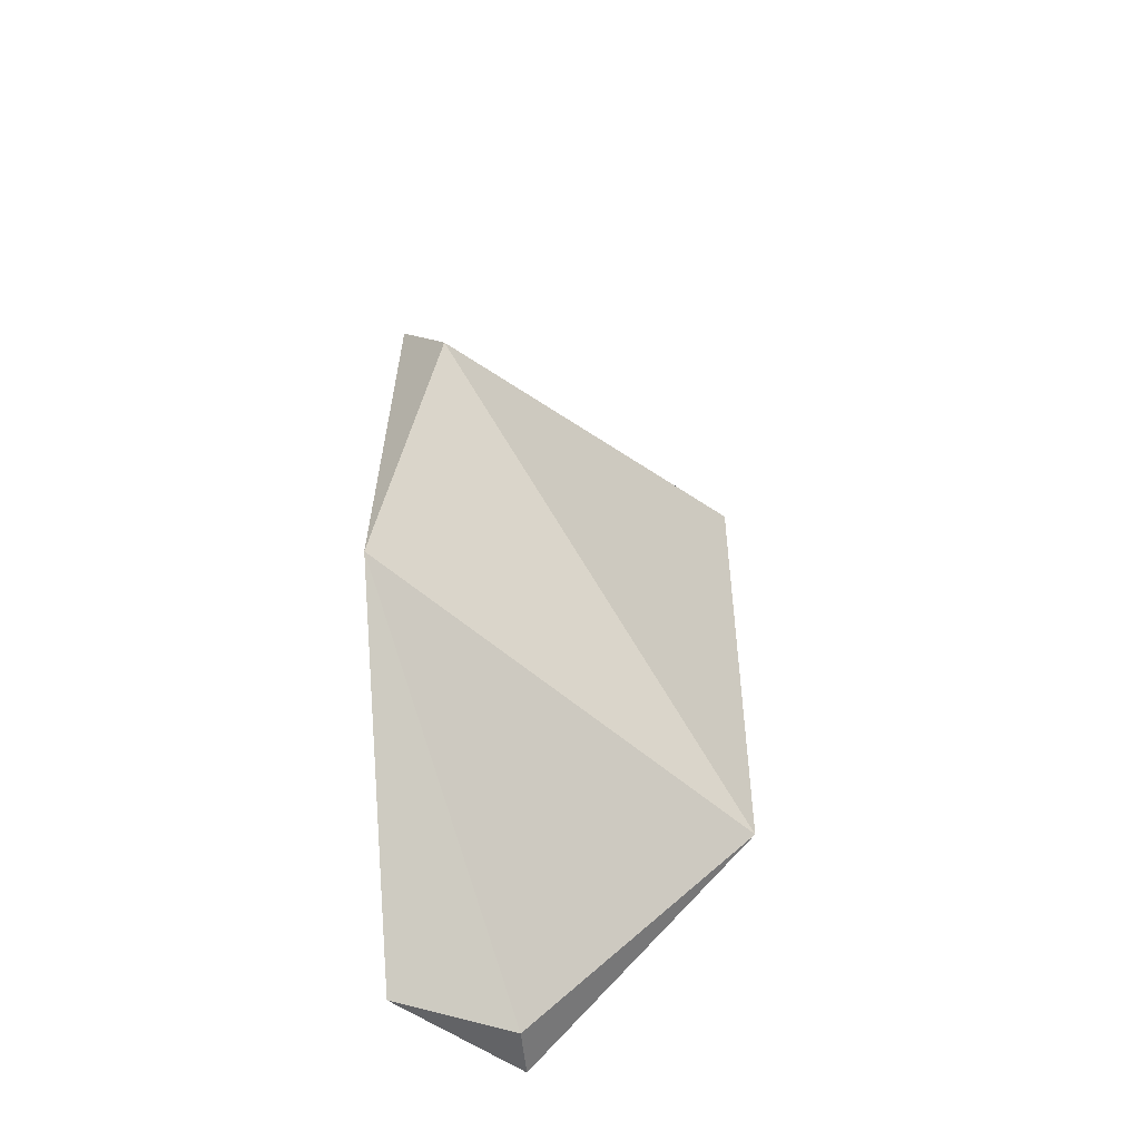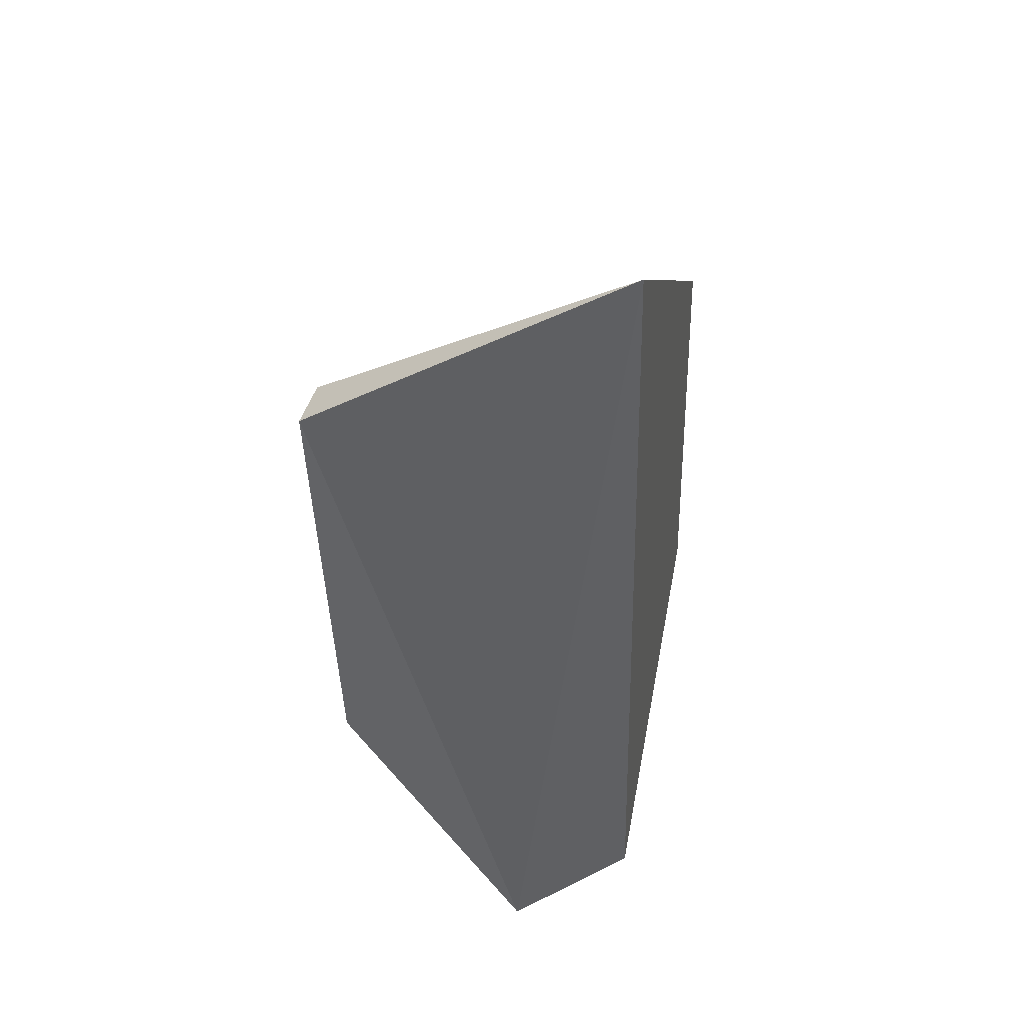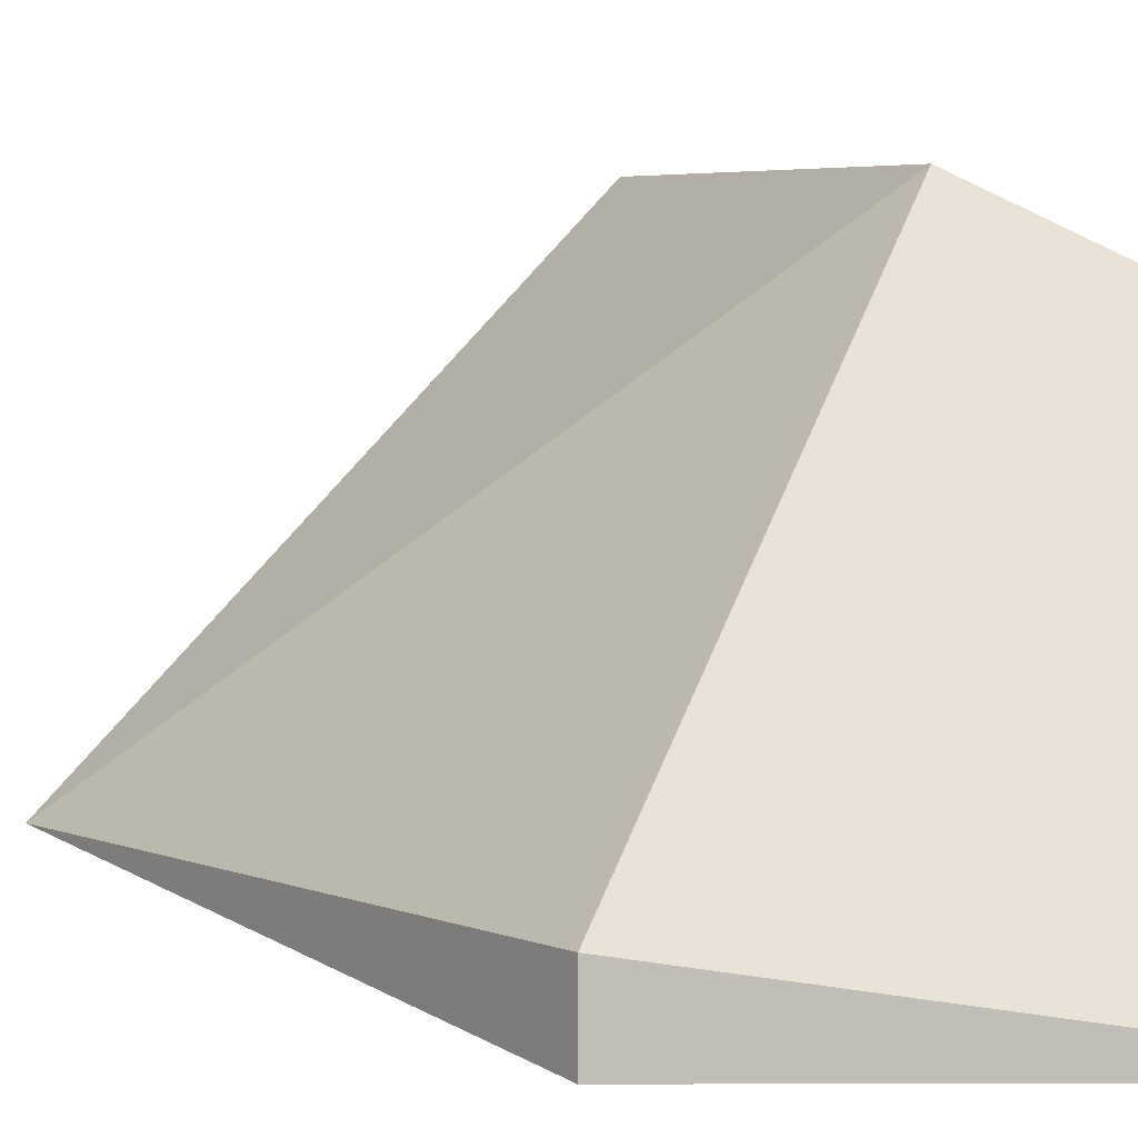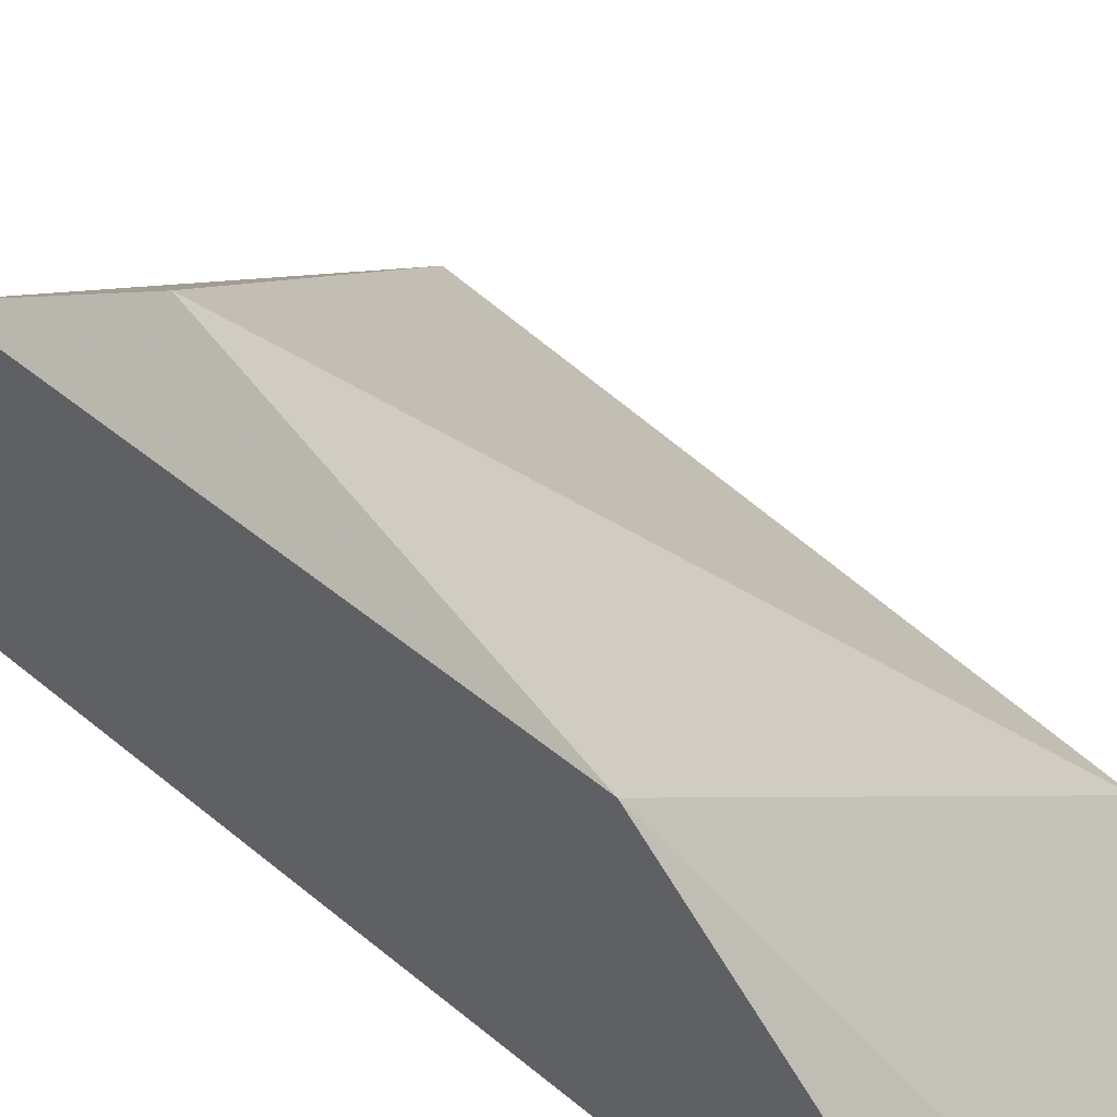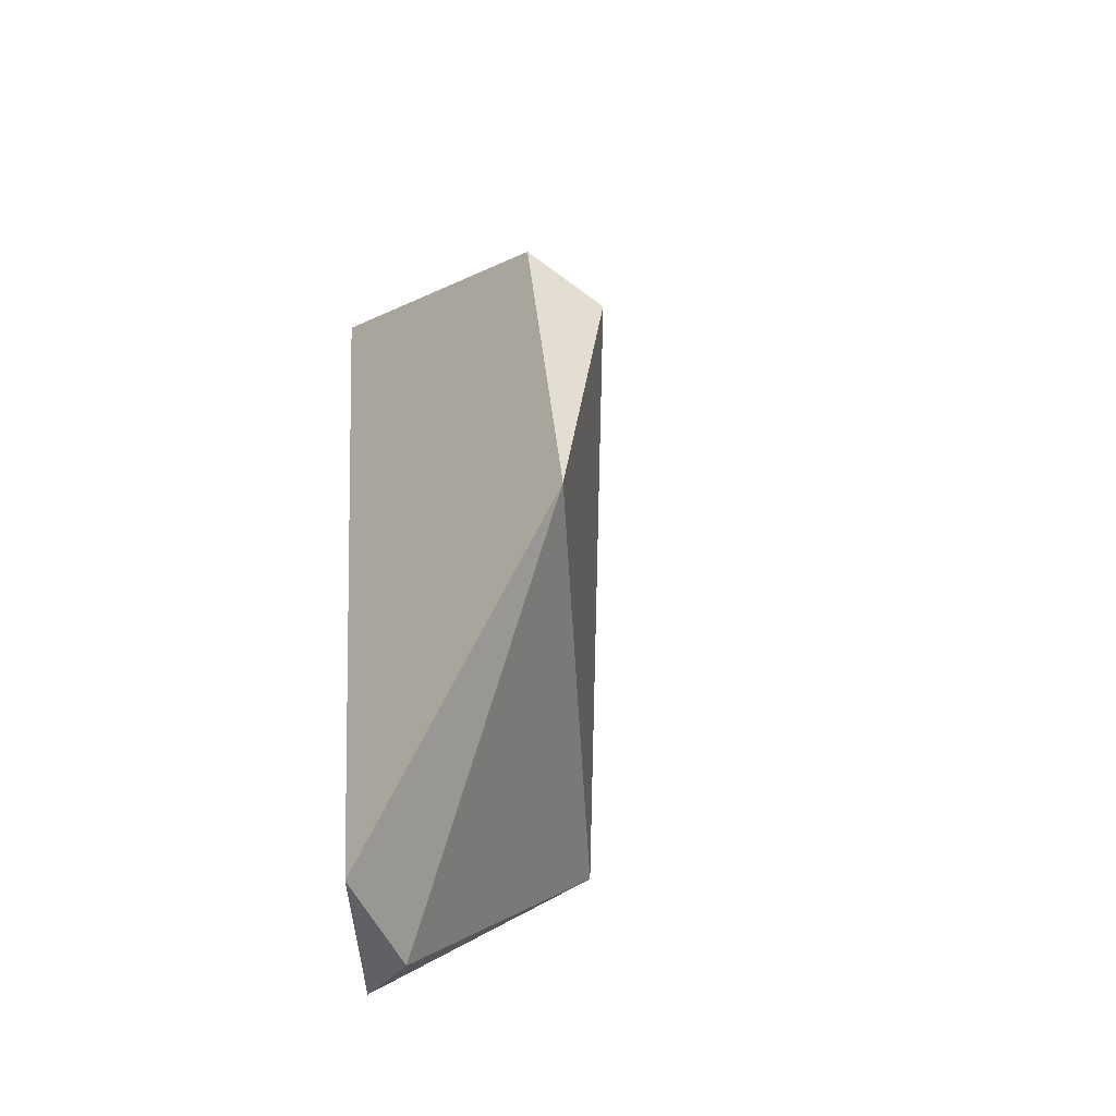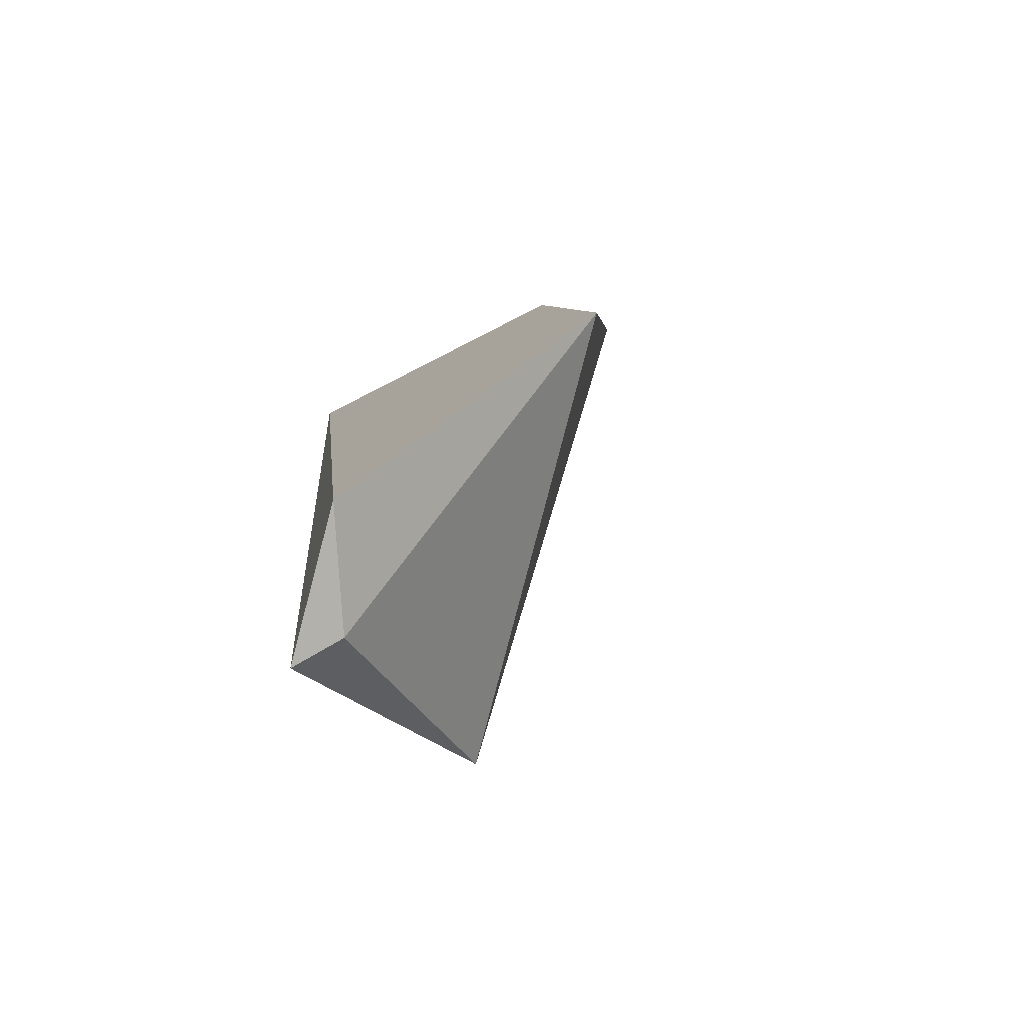
<metadata>
{"format":"obj","ext":"obj","renderer":"f3d","projection":"perspective","resolution":1024,"background":"white","views":[{"elev":-50.9,"azim":-175.1,"up":"+Z"},{"elev":41.5,"azim":14.1,"up":"+Z"},{"elev":4.1,"azim":-34.4,"up":"+Y"},{"elev":55.7,"azim":133.8,"up":"+Y"},{"elev":-49.1,"azim":138.4,"up":"+Z"},{"elev":-79.0,"azim":120.0,"up":"+Z"}]}
</metadata>
<code>
v 0.2184 -0.09086 -0.02145
v 0.2081 -0.1217 -0.08825
v 0.2081 -0.1165 -0.08825
v 0.1876 -0.1217 -0.02145
v 0.2184 -0.1217 -0.000889
v 0.2184 -0.08573 -0.06255
v 0.1876 -0.1165 -0.0677
v 0.2184 -0.1114 -0.08825
v 0.2133 -0.08573 -0.03173
v 0.1876 -0.1165 -0.02145
f 1 9 10
f 4 2 5
f 1 5 6
f 3 2 7
f 2 4 7
f 6 3 7
f 2 3 8
f 5 2 8
f 6 5 8
f 3 6 8
f 1 6 9
f 6 7 9
f 9 7 10
f 5 1 10
f 4 5 10
f 7 4 10

</code>
